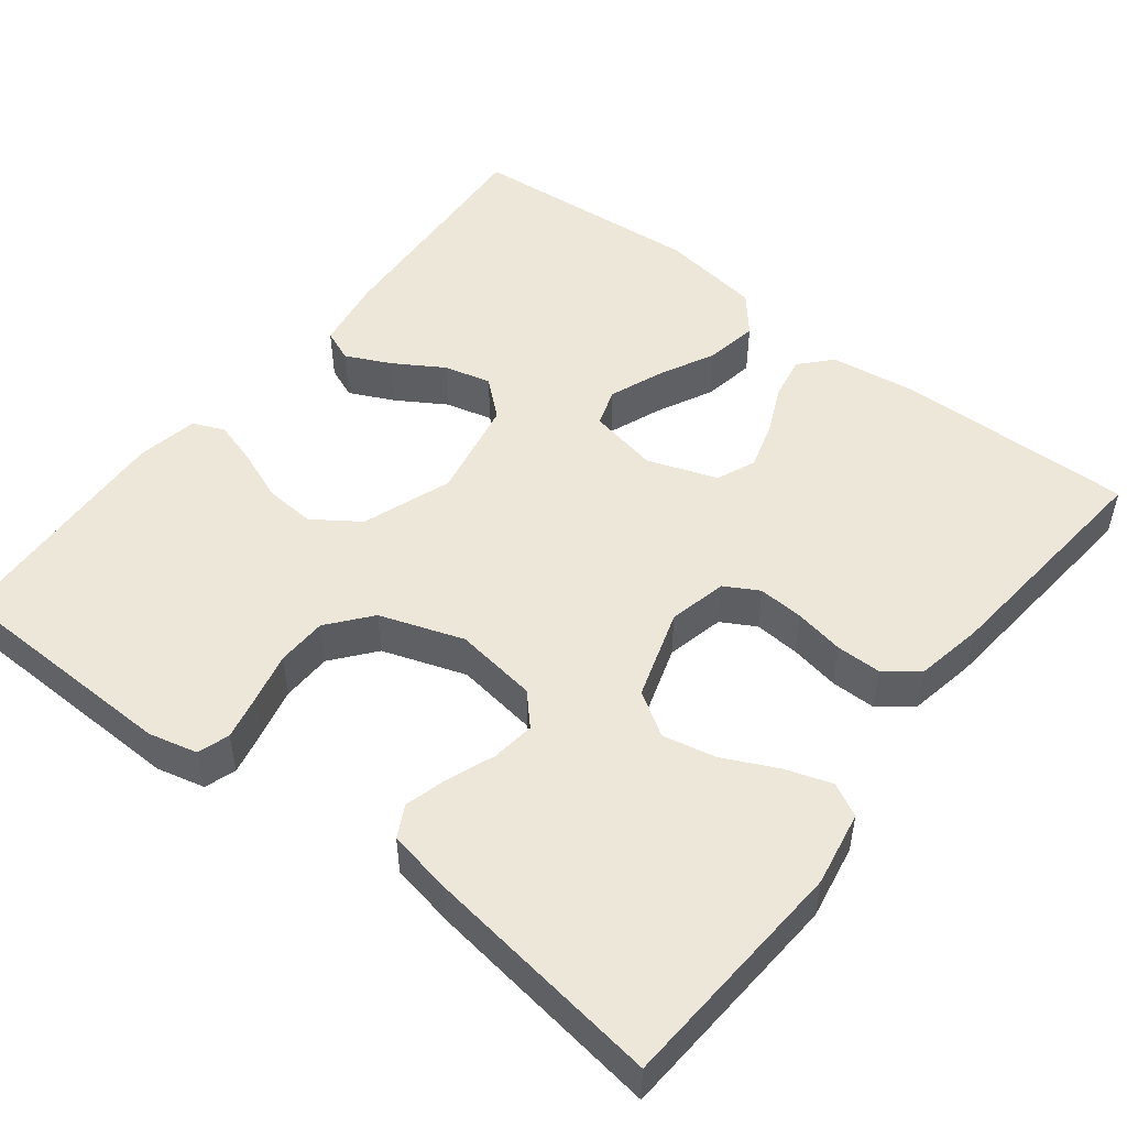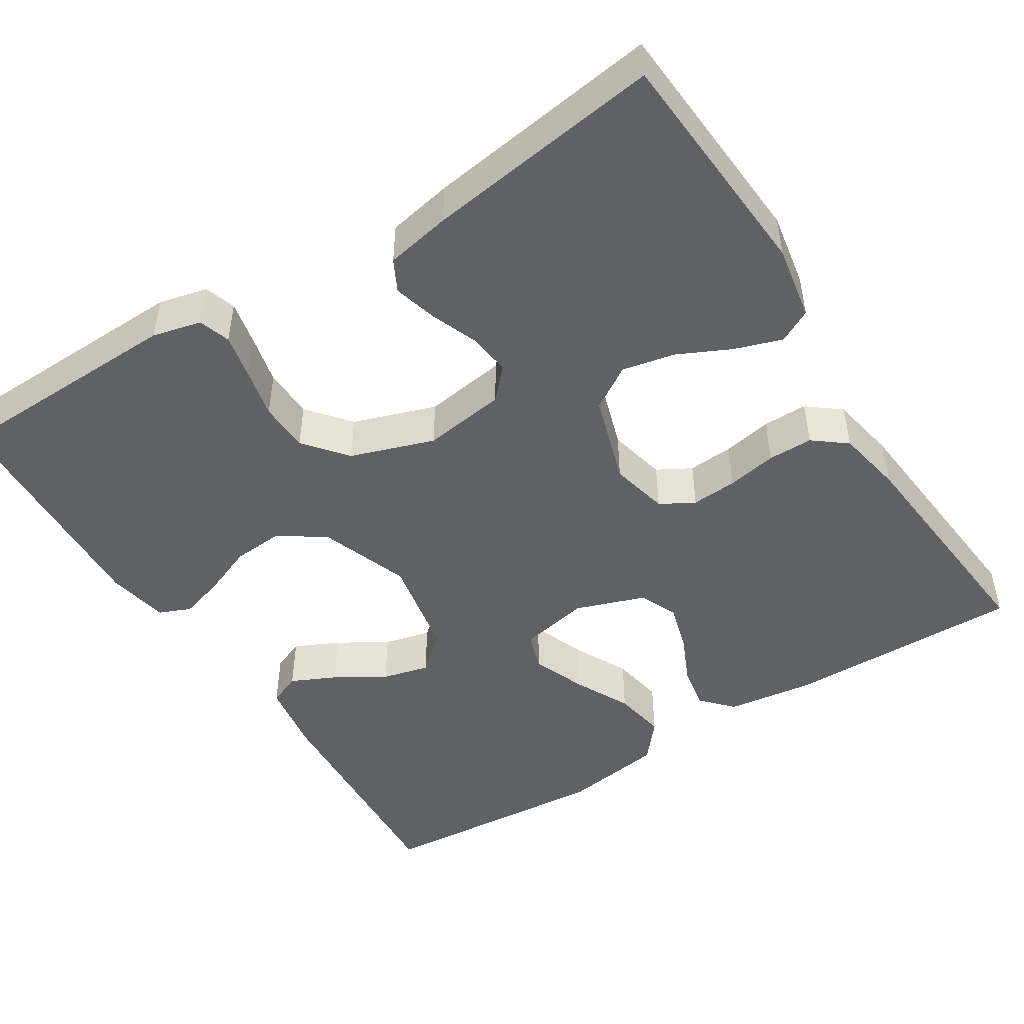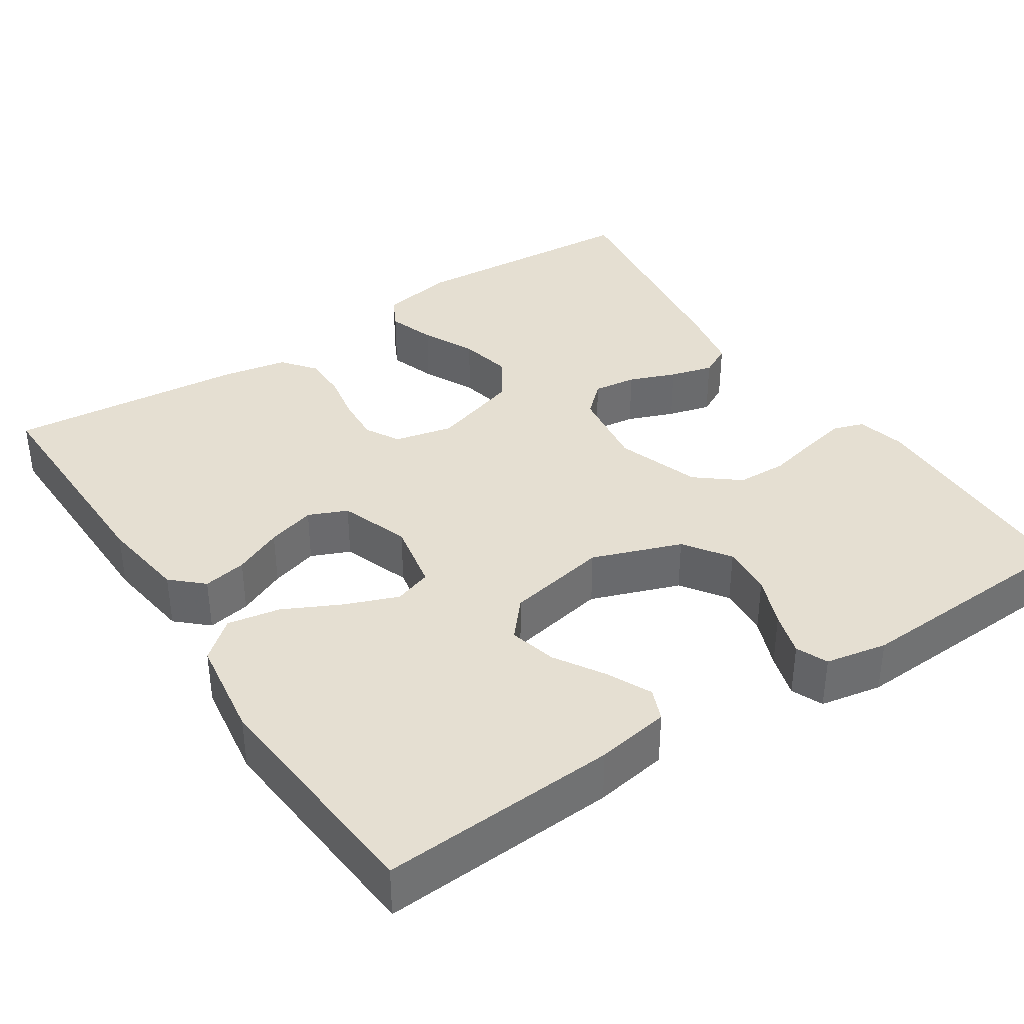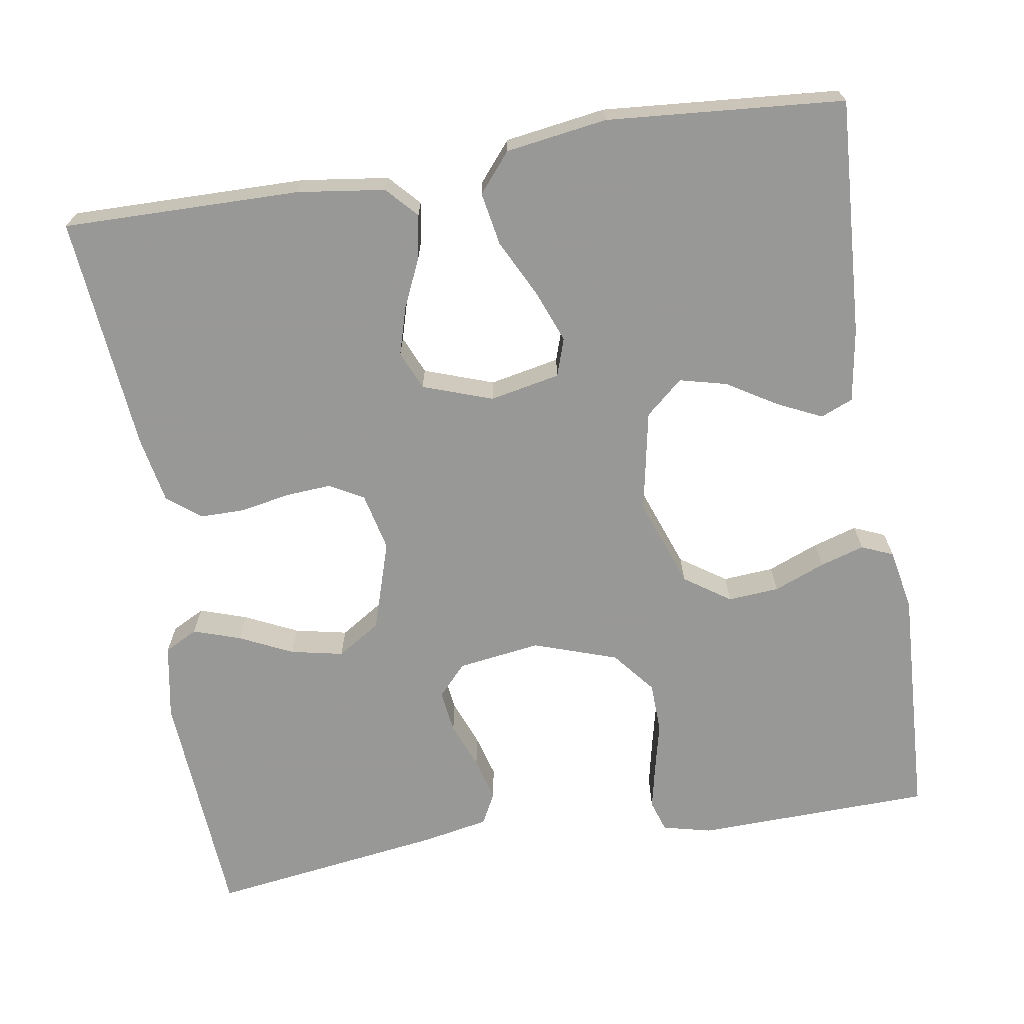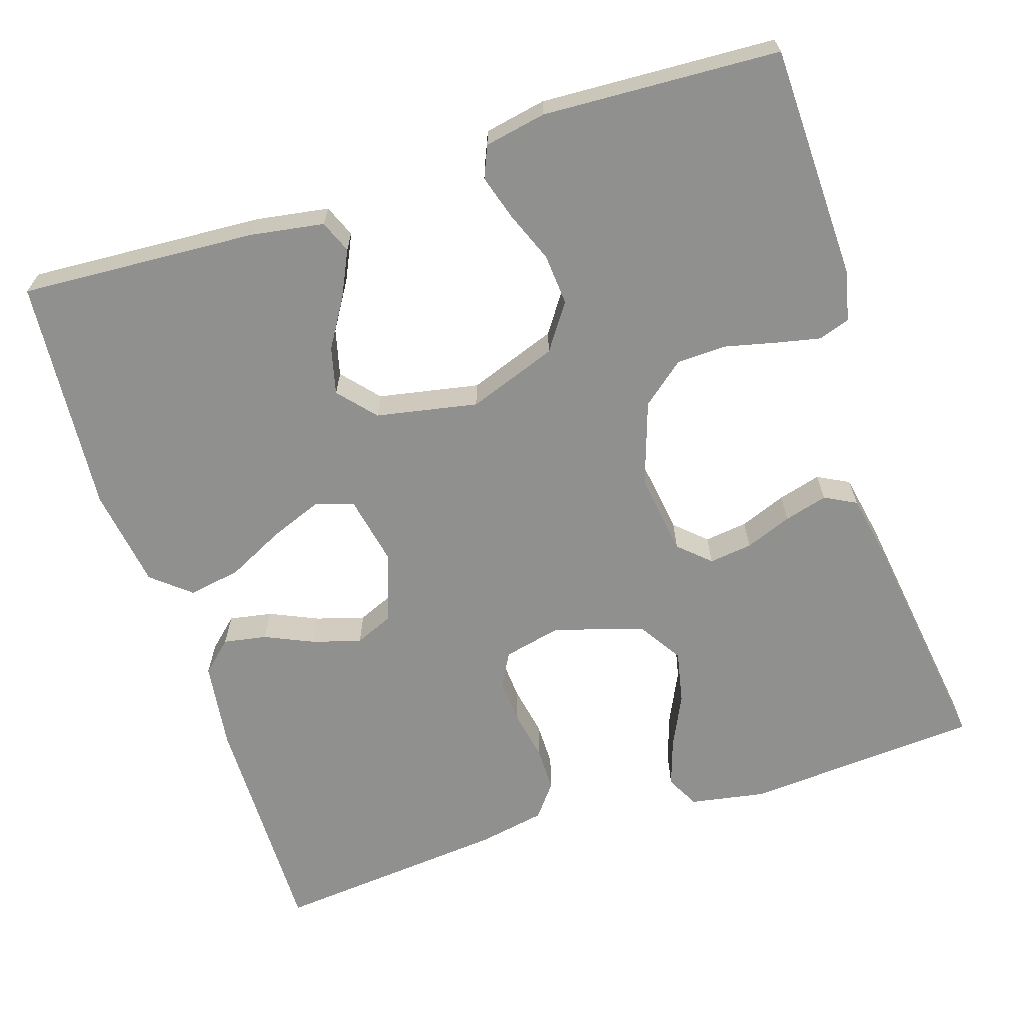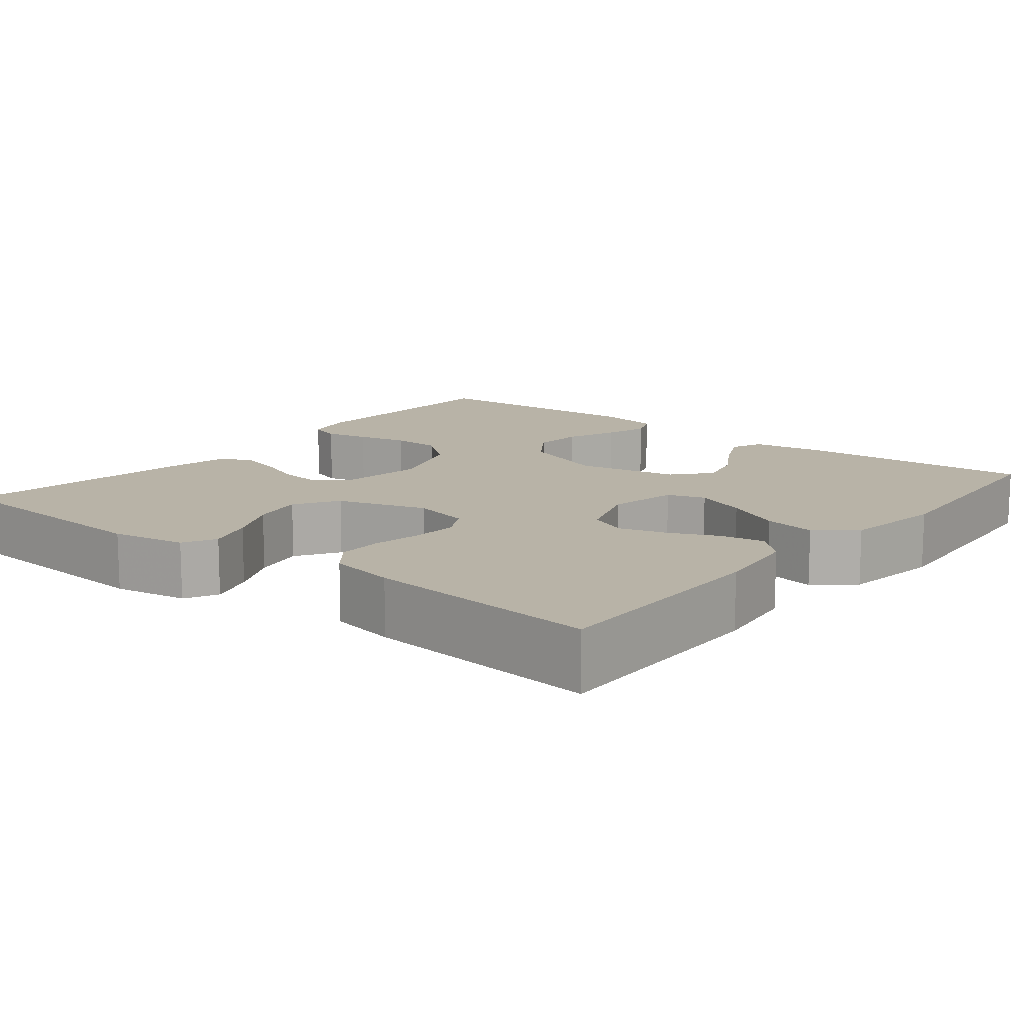
<metadata>
{"format":"obj","ext":"obj","renderer":"f3d","projection":"perspective","resolution":1024,"background":"white","views":[{"elev":50.2,"azim":127.8,"up":"+Y"},{"elev":-47.9,"azim":122.3,"up":"+Y"},{"elev":37.3,"azim":-33.5,"up":"+Y"},{"elev":-68.5,"azim":-80.8,"up":"+Y"},{"elev":-65.6,"azim":17.9,"up":"+Y"},{"elev":12.9,"azim":-141.2,"up":"+Y"}]}
</metadata>
<code>
v 0.5 0.07 -0.5
v 0.2 0.07 -0.52
v 0.105 0.07 -0.503
v 0.083 0.07 -0.461
v 0.103 0.07 -0.401
v 0.135 0.07 -0.334
v 0.149 0.07 -0.267
v 0.114 0.07 -0.212
v 0 0.07 -0.176
v -0.074 0.07 -0.193
v -0.098 0.07 -0.236
v -0.094 0.07 -0.294
v -0.082 0.07 -0.357
v -0.082 0.07 -0.414
v -0.115 0.07 -0.456
v -0.2 0.07 -0.472
v -0.5 0.07 -0.5
v -0.496 0.07 -0.2
v -0.481 0.07 -0.089
v -0.442 0.07 -0.053
v -0.387 0.07 -0.063
v -0.325 0.07 -0.091
v -0.264 0.07 -0.109
v -0.215 0.07 -0.088
v -0.184 0.07 0
v -0.202 0.07 0.089
v -0.25 0.07 0.105
v -0.317 0.07 0.079
v -0.389 0.07 0.043
v -0.456 0.07 0.031
v -0.505 0.07 0.072
v -0.524 0.07 0.2
v -0.5 0.07 0.5
v -0.2 0.07 0.482
v -0.107 0.07 0.467
v -0.09 0.07 0.426
v -0.117 0.07 0.369
v -0.155 0.07 0.307
v -0.17 0.07 0.247
v -0.129 0.07 0.2
v 0 0.07 0.175
v 0.113 0.07 0.216
v 0.153 0.07 0.274
v 0.148 0.07 0.339
v 0.122 0.07 0.404
v 0.105 0.07 0.46
v 0.122 0.07 0.5
v 0.2 0.07 0.515
v 0.5 0.07 0.5
v 0.508 0.07 0.2
v 0.493 0.07 0.138
v 0.453 0.07 0.125
v 0.397 0.07 0.137
v 0.333 0.07 0.152
v 0.269 0.07 0.15
v 0.215 0.07 0.106
v 0.179 0.07 0
v 0.194 0.07 -0.105
v 0.233 0.07 -0.141
v 0.288 0.07 -0.134
v 0.347 0.07 -0.111
v 0.402 0.07 -0.096
v 0.442 0.07 -0.117
v 0.458 0.07 -0.2
v 0.5 0 -0.5
v 0.2 0 -0.52
v 0.105 0 -0.503
v 0.083 0 -0.461
v 0.103 0 -0.401
v 0.135 0 -0.334
v 0.149 0 -0.267
v 0.114 0 -0.212
v 0 0 -0.176
v -0.074 0 -0.193
v -0.098 0 -0.236
v -0.094 0 -0.294
v -0.082 0 -0.357
v -0.082 0 -0.414
v -0.115 0 -0.456
v -0.2 0 -0.472
v -0.5 0 -0.5
v -0.496 0 -0.2
v -0.481 0 -0.089
v -0.442 0 -0.053
v -0.387 0 -0.063
v -0.325 0 -0.091
v -0.264 0 -0.109
v -0.215 0 -0.088
v -0.184 0 0
v -0.202 0 0.089
v -0.25 0 0.105
v -0.317 0 0.079
v -0.389 0 0.043
v -0.456 0 0.031
v -0.505 0 0.072
v -0.524 0 0.2
v -0.5 0 0.5
v -0.2 0 0.482
v -0.107 0 0.467
v -0.09 0 0.426
v -0.117 0 0.369
v -0.155 0 0.307
v -0.17 0 0.247
v -0.129 0 0.2
v 0 0 0.175
v 0.113 0 0.216
v 0.153 0 0.274
v 0.148 0 0.339
v 0.122 0 0.404
v 0.105 0 0.46
v 0.122 0 0.5
v 0.2 0 0.515
v 0.5 0 0.5
v 0.508 0 0.2
v 0.493 0 0.138
v 0.453 0 0.125
v 0.397 0 0.137
v 0.333 0 0.152
v 0.269 0 0.15
v 0.215 0 0.106
v 0.179 0 0
v 0.194 0 -0.105
v 0.233 0 -0.141
v 0.288 0 -0.134
v 0.347 0 -0.111
v 0.402 0 -0.096
v 0.442 0 -0.117
v 0.458 0 -0.2
f 4 5 6
f 3 4 6
f 2 3 6
f 1 2 6
f 64 1 6
f 63 64 6
f 62 63 6
f 61 62 6
f 60 61 6
f 59 60 6 7
f 58 59 7 8
f 57 58 8 9
f 56 57 9 10
f 52 53 54
f 51 52 54
f 50 51 54
f 49 50 54
f 48 49 54
f 47 48 54
f 46 47 54
f 45 46 54
f 44 45 54
f 43 44 54 55
f 42 43 55 56
f 36 37 38
f 35 36 38
f 34 35 38
f 33 34 38
f 32 33 38
f 31 32 38
f 30 31 38
f 29 30 38
f 28 29 38
f 27 28 38 39
f 26 27 39 40
f 20 21 22
f 19 20 22
f 18 19 22
f 17 18 22
f 16 17 22
f 15 16 22
f 14 15 22
f 13 14 22
f 12 13 22
f 11 12 22 23
f 10 11 23 24
f 10 24 25
f 56 10 25
f 42 56 25
f 41 42 25
f 25 26 40 41
f 70 69 68
f 70 68 67
f 70 67 66
f 70 66 65
f 70 65 128
f 70 128 127
f 70 127 126
f 70 126 125
f 70 125 124
f 71 70 124 123
f 72 71 123 122
f 73 72 122 121
f 74 73 121 120
f 118 117 116
f 118 116 115
f 118 115 114
f 118 114 113
f 118 113 112
f 118 112 111
f 118 111 110
f 118 110 109
f 118 109 108
f 119 118 108 107
f 120 119 107 106
f 102 101 100
f 102 100 99
f 102 99 98
f 102 98 97
f 102 97 96
f 102 96 95
f 102 95 94
f 102 94 93
f 102 93 92
f 103 102 92 91
f 104 103 91 90
f 86 85 84
f 86 84 83
f 86 83 82
f 86 82 81
f 86 81 80
f 86 80 79
f 86 79 78
f 86 78 77
f 86 77 76
f 87 86 76 75
f 88 87 75 74
f 89 88 74
f 89 74 120
f 89 120 106
f 89 106 105
f 105 104 90 89
f 1 65 66 2
f 2 66 67 3
f 3 67 68 4
f 4 68 69 5
f 5 69 70 6
f 6 70 71 7
f 7 71 72 8
f 8 72 73 9
f 9 73 74 10
f 10 74 75 11
f 11 75 76 12
f 12 76 77 13
f 13 77 78 14
f 14 78 79 15
f 15 79 80 16
f 16 80 81 17
f 17 81 82 18
f 18 82 83 19
f 19 83 84 20
f 20 84 85 21
f 21 85 86 22
f 22 86 87 23
f 23 87 88 24
f 24 88 89 25
f 25 89 90 26
f 26 90 91 27
f 27 91 92 28
f 28 92 93 29
f 29 93 94 30
f 30 94 95 31
f 31 95 96 32
f 32 96 97 33
f 33 97 98 34
f 34 98 99 35
f 35 99 100 36
f 36 100 101 37
f 37 101 102 38
f 38 102 103 39
f 39 103 104 40
f 40 104 105 41
f 41 105 106 42
f 42 106 107 43
f 43 107 108 44
f 44 108 109 45
f 45 109 110 46
f 46 110 111 47
f 47 111 112 48
f 48 112 113 49
f 49 113 114 50
f 50 114 115 51
f 51 115 116 52
f 52 116 117 53
f 53 117 118 54
f 54 118 119 55
f 55 119 120 56
f 56 120 121 57
f 57 121 122 58
f 58 122 123 59
f 59 123 124 60
f 60 124 125 61
f 61 125 126 62
f 62 126 127 63
f 63 127 128 64
f 64 128 65 1

</code>
